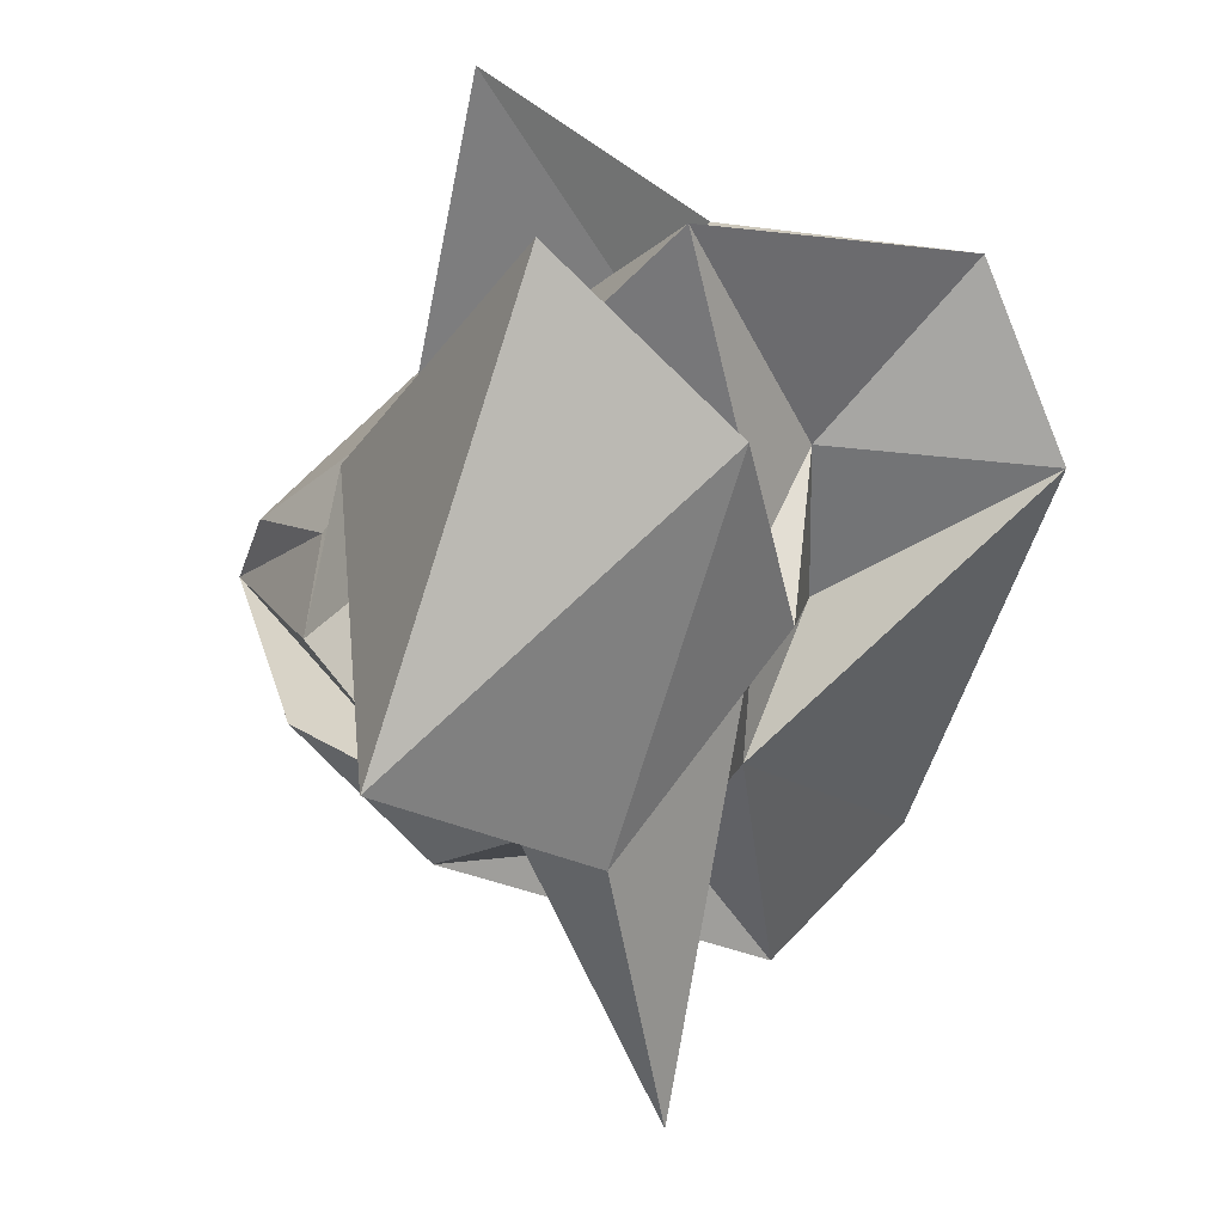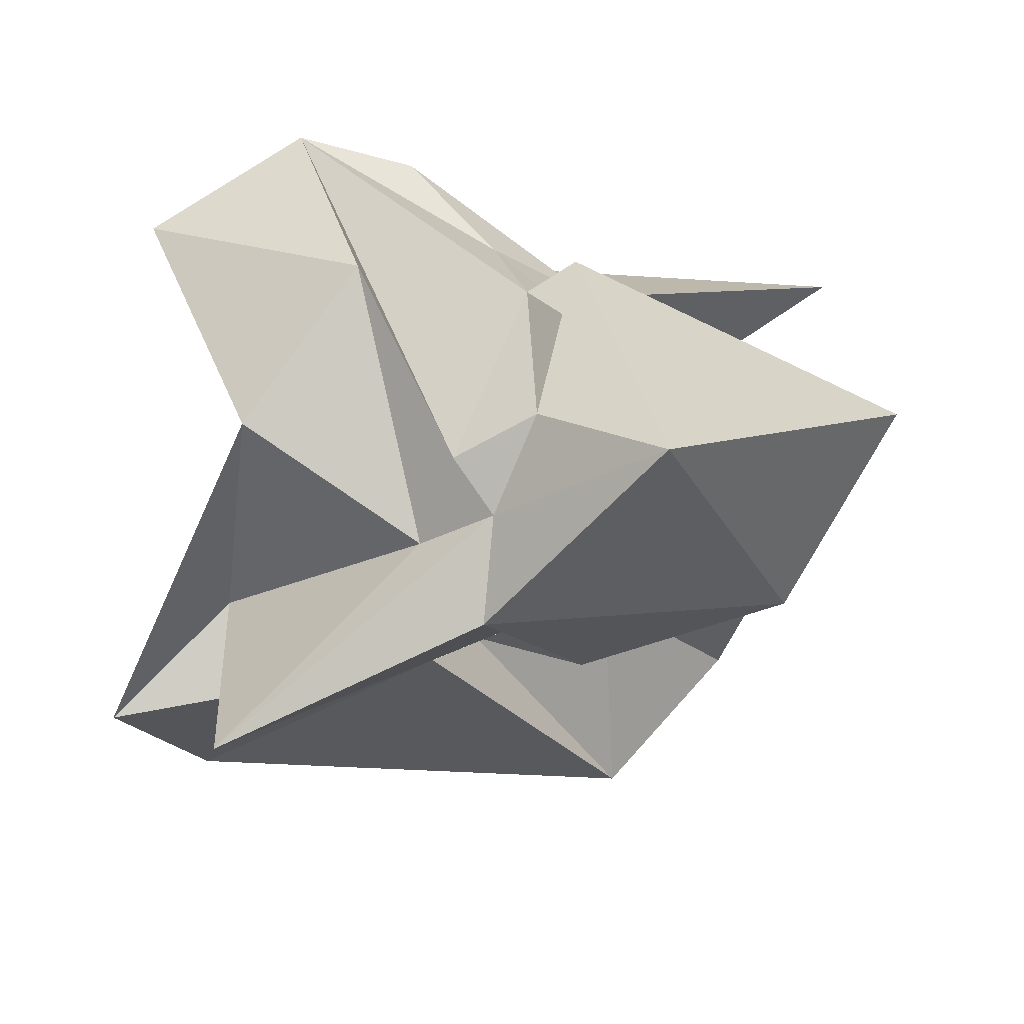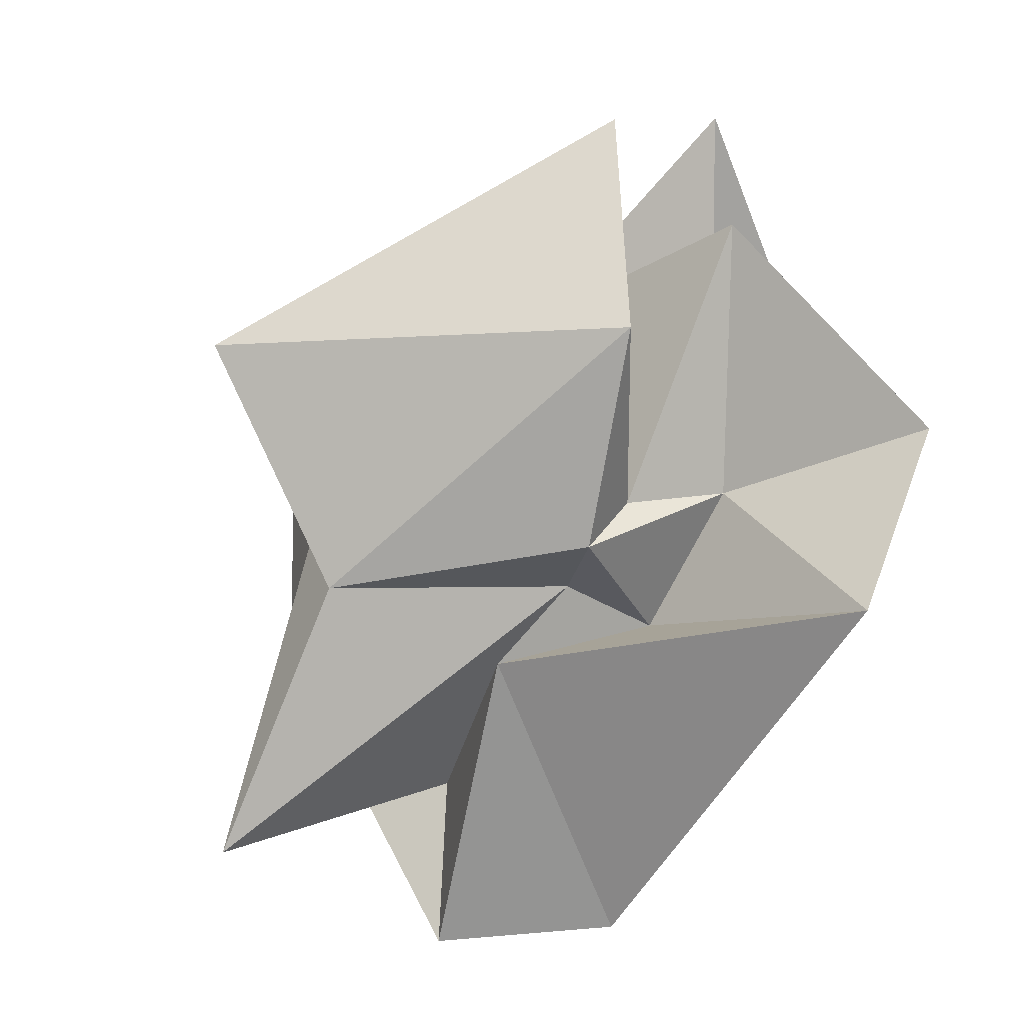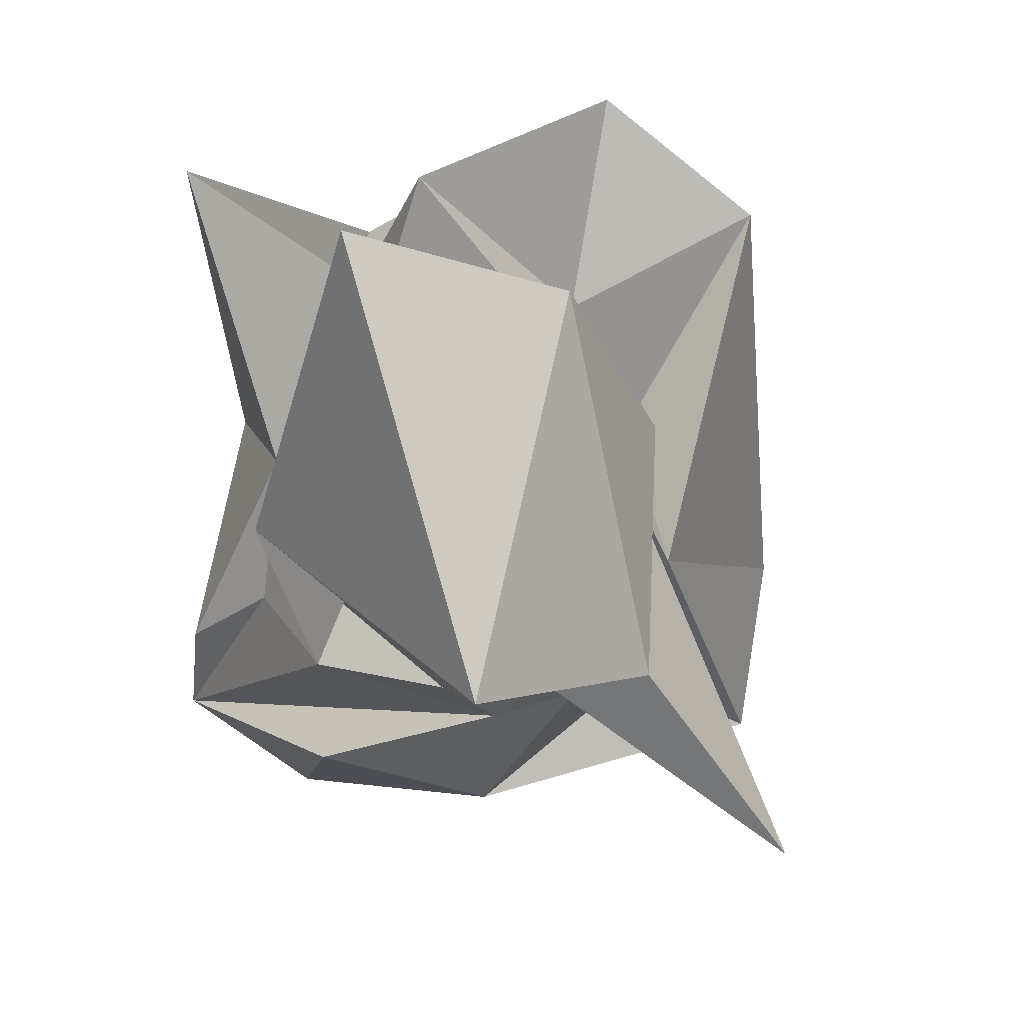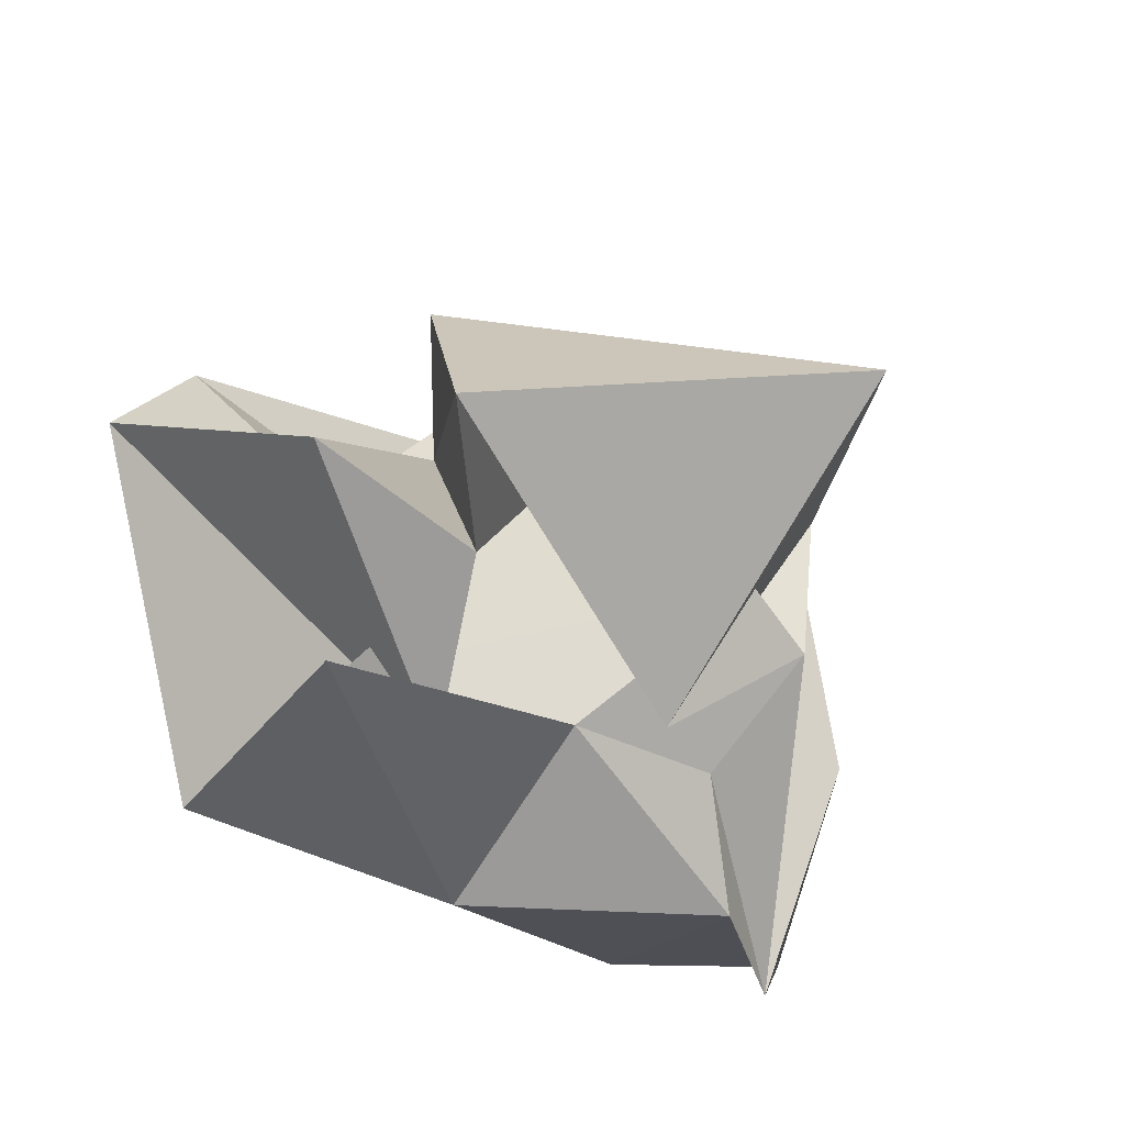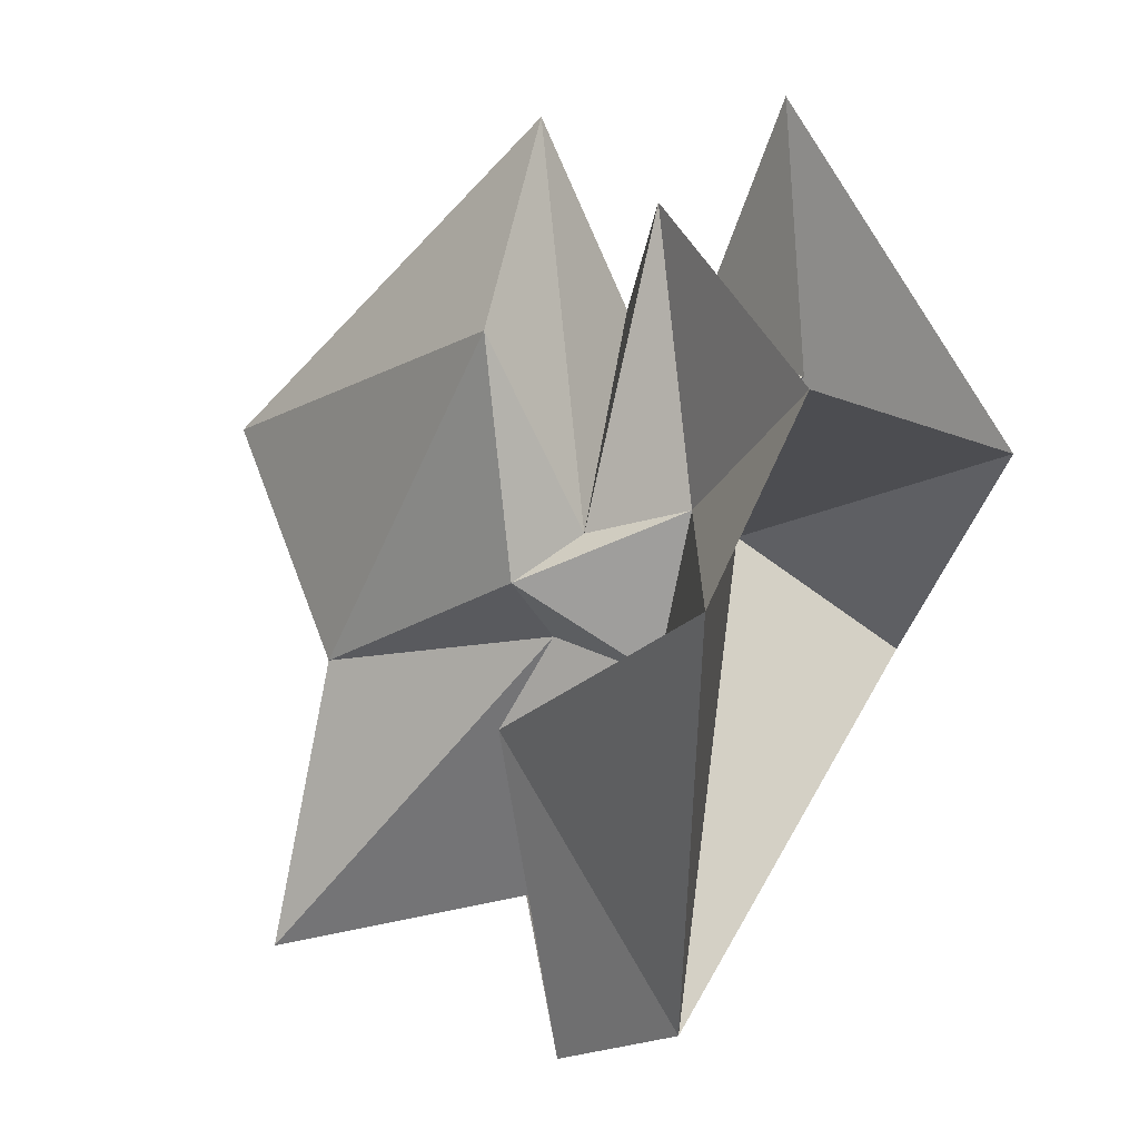
<metadata>
{"format":"obj","ext":"obj","renderer":"f3d","projection":"perspective","resolution":1024,"background":"white","views":[{"elev":73.2,"azim":-81.5,"up":"+Z"},{"elev":19.1,"azim":-73.7,"up":"+Y"},{"elev":42.3,"azim":-33.4,"up":"+Z"},{"elev":66.0,"azim":-117.2,"up":"+Z"},{"elev":45.0,"azim":141.4,"up":"+Z"},{"elev":-64.1,"azim":29.2,"up":"+Y"}]}
</metadata>
<code>
o Icosphere
v 0.197 -1.505 -0.1609
v 1.504 -0.5134 2.175
v 0.2932 -1.017 2.135
v -3.046 -1.091 -0.9051
v -1.677 -1.625 -2.265
v 0.7834 0.07774 -0.2787
v -0.1442 -0.1995 1.206
v -1.327 0.7658 0.731
v -0.9502 1.581 -0.6305
v 0.4516 0.9935 -2.168
v 2.372 0.8245 1.991
v 0.1073 1.493 0.01373
v -0.2866 -1.422 0.7792
v 0.8818 -1.379 0.6553
v 0.2027 -1.181 0.7531
v 1.943 -2.208 1.338
v 0.9306 -2.882 0.7211
v -0.2992 -1.199 0.2395
v -1.815 -0.5575 0.5093
v -0.9081 -1.246 -0.1449
v -1.126 -0.8887 -1.584
v -0.6777 -2.37 -2.008
v 1.436 0.4787 0.3128
v 2.661 -0.5571 -0.3291
v 1.034 0.2493 2.781
v 0.8947 0.2064 1.421
v -1.526 0.1037 0.4924
v -1.86 0.7741 1.738
v -1.572 0.5999 -1.248
v -1.53 -0.1449 -0.01957
v 1.325 0.1317 -1.562
v -0.7636 -0.0688 -1.108
v 1.709 -0.1445 0.601
v 0.3834 1.381 0.5326
v -1.498 0.4688 0.2076
v -0.496 1.631 -2.323
v 1.706 0.9658 -0.5393
v -0.5317 1.096 0.9405
v 0.7997 1.022 0.5335
v -0.7012 1.417 0.4832
v 0.1857 2.2 -1.453
v 0.359 2.006 -0.6835
f 1 14 13
f 2 14 16
f 1 13 18
f 1 18 20
f 1 20 17
f 2 16 23
f 3 15 25
f 4 19 27
f 5 21 29
f 6 22 31
f 2 23 26
f 3 25 28
f 4 27 30
f 5 29 32
f 6 31 24
f 7 33 38
f 8 34 40
f 9 35 41
f 10 36 42
f 11 37 39
f 39 42 12
f 39 37 42
f 37 10 42
f 42 41 12
f 42 36 41
f 36 9 41
f 41 40 12
f 41 35 40
f 35 8 40
f 40 38 12
f 40 34 38
f 34 7 38
f 38 39 12
f 38 33 39
f 33 11 39
f 24 37 11
f 24 31 37
f 31 10 37
f 32 36 10
f 32 29 36
f 29 9 36
f 30 35 9
f 30 27 35
f 27 8 35
f 28 34 8
f 28 25 34
f 25 7 34
f 26 33 7
f 26 23 33
f 23 11 33
f 31 32 10
f 31 22 32
f 22 5 32
f 29 30 9
f 29 21 30
f 21 4 30
f 27 28 8
f 27 19 28
f 19 3 28
f 25 26 7
f 25 15 26
f 15 2 26
f 23 24 11
f 23 16 24
f 16 6 24
f 17 22 6
f 17 20 22
f 20 5 22
f 20 21 5
f 20 18 21
f 18 4 21
f 18 19 4
f 18 13 19
f 13 3 19
f 16 17 6
f 16 14 17
f 14 1 17
f 13 15 3
f 13 14 15
f 14 2 15

</code>
